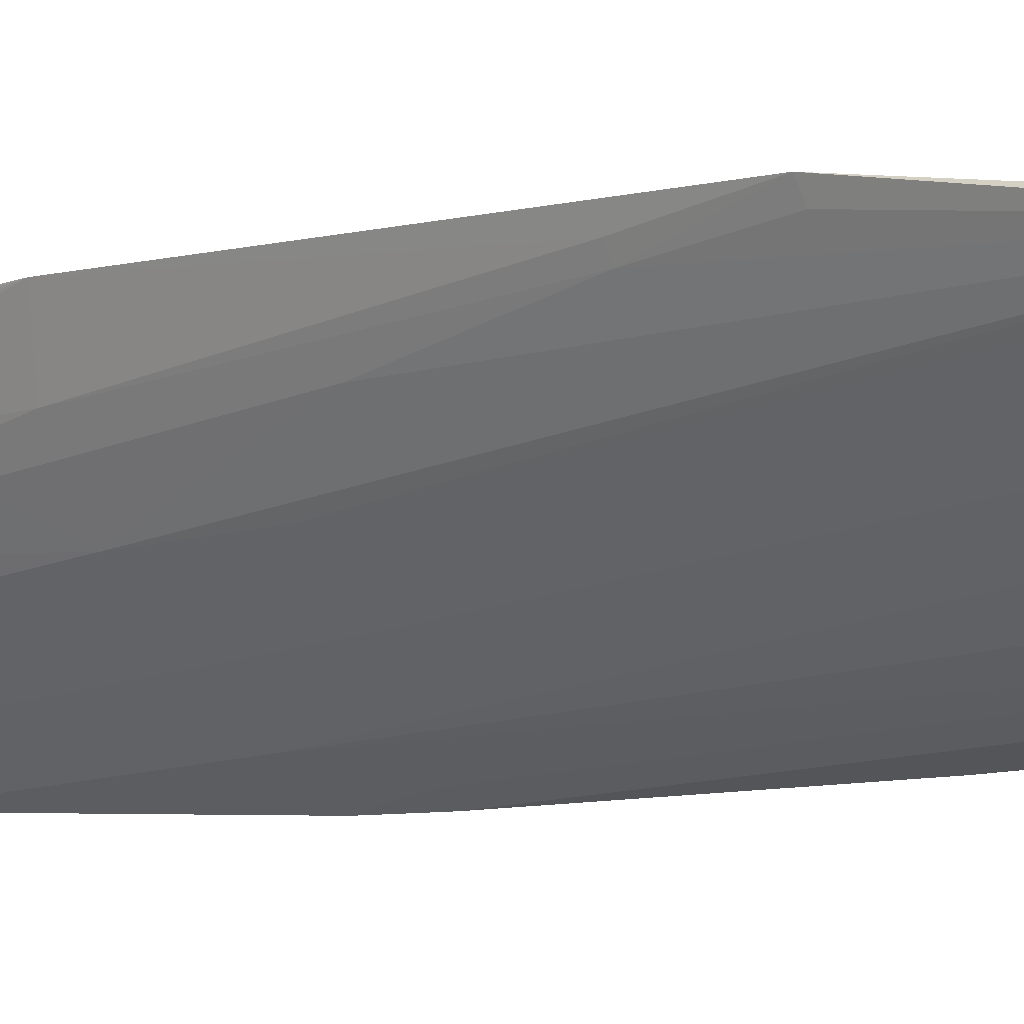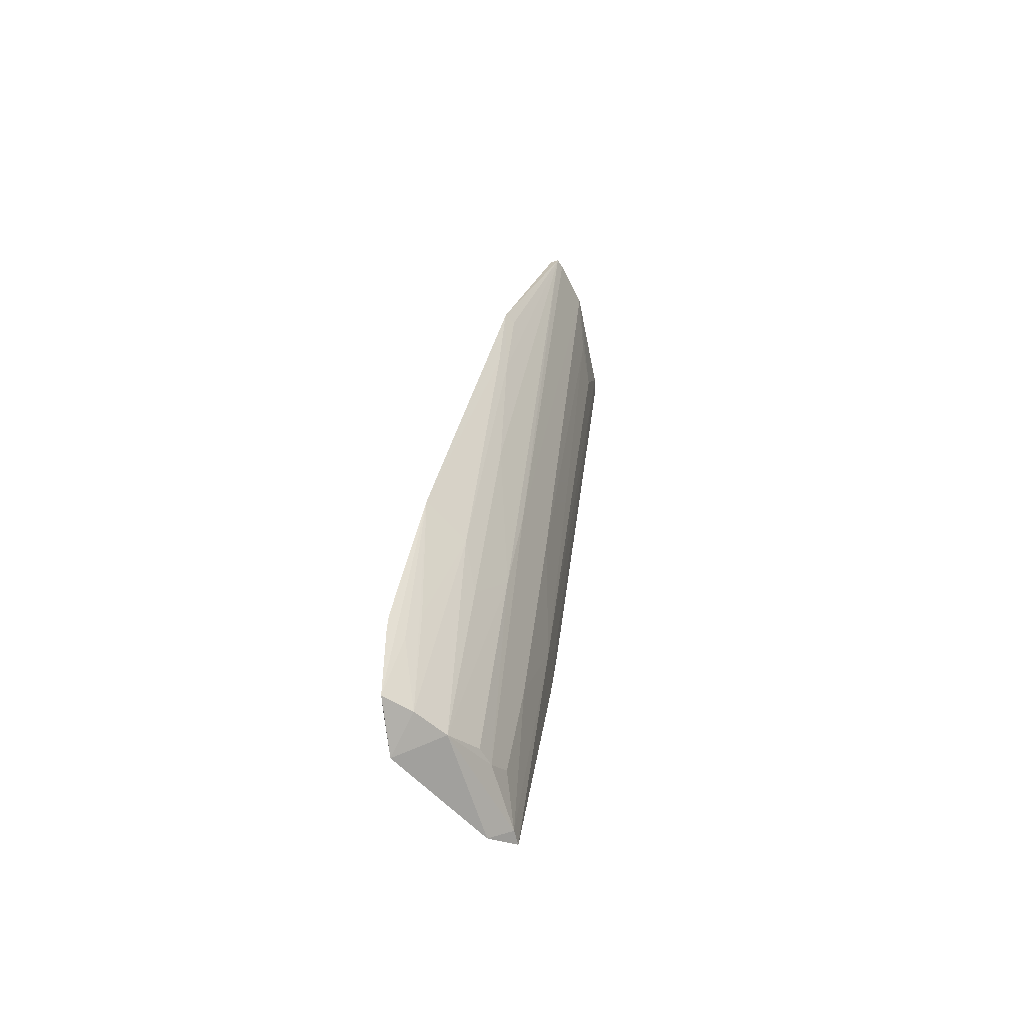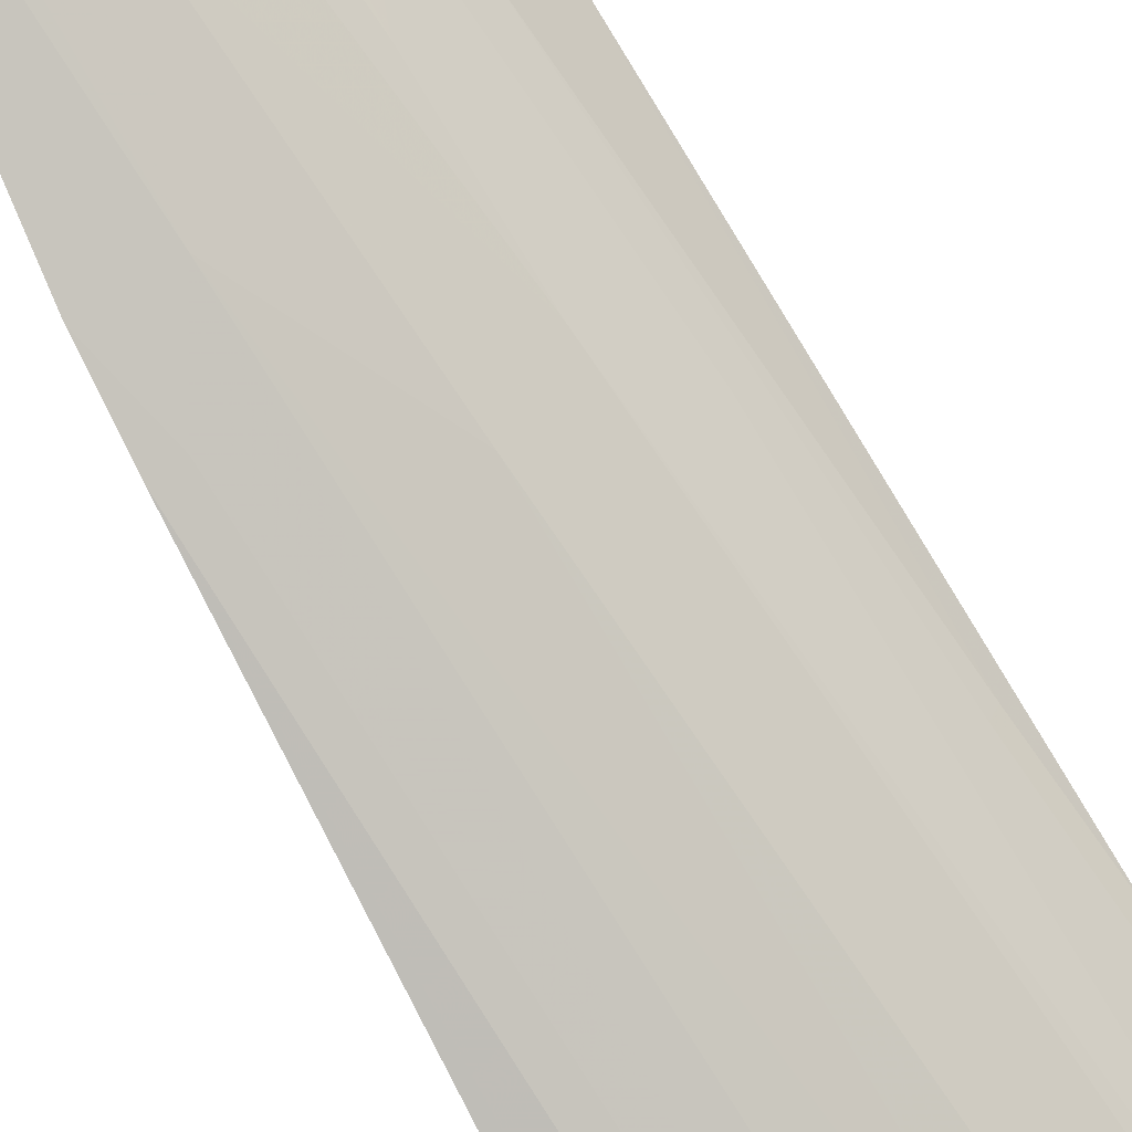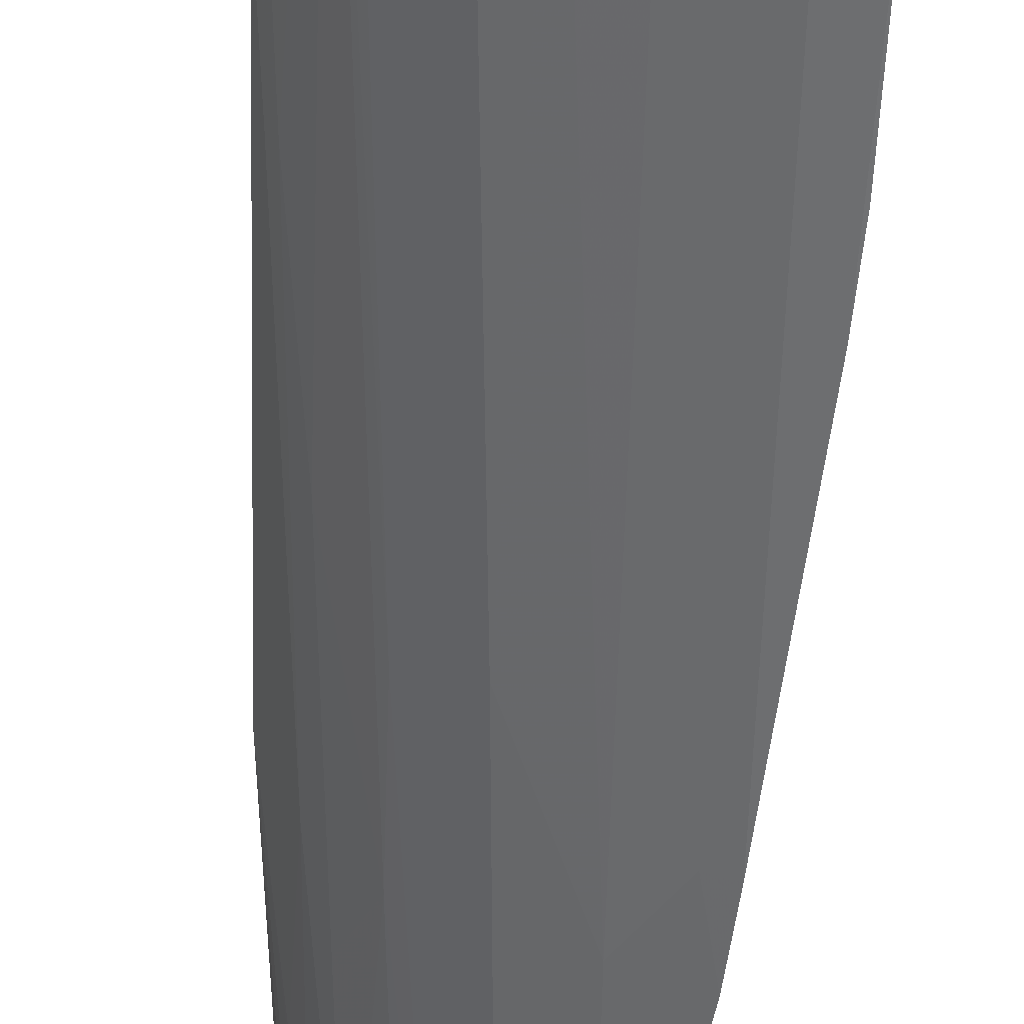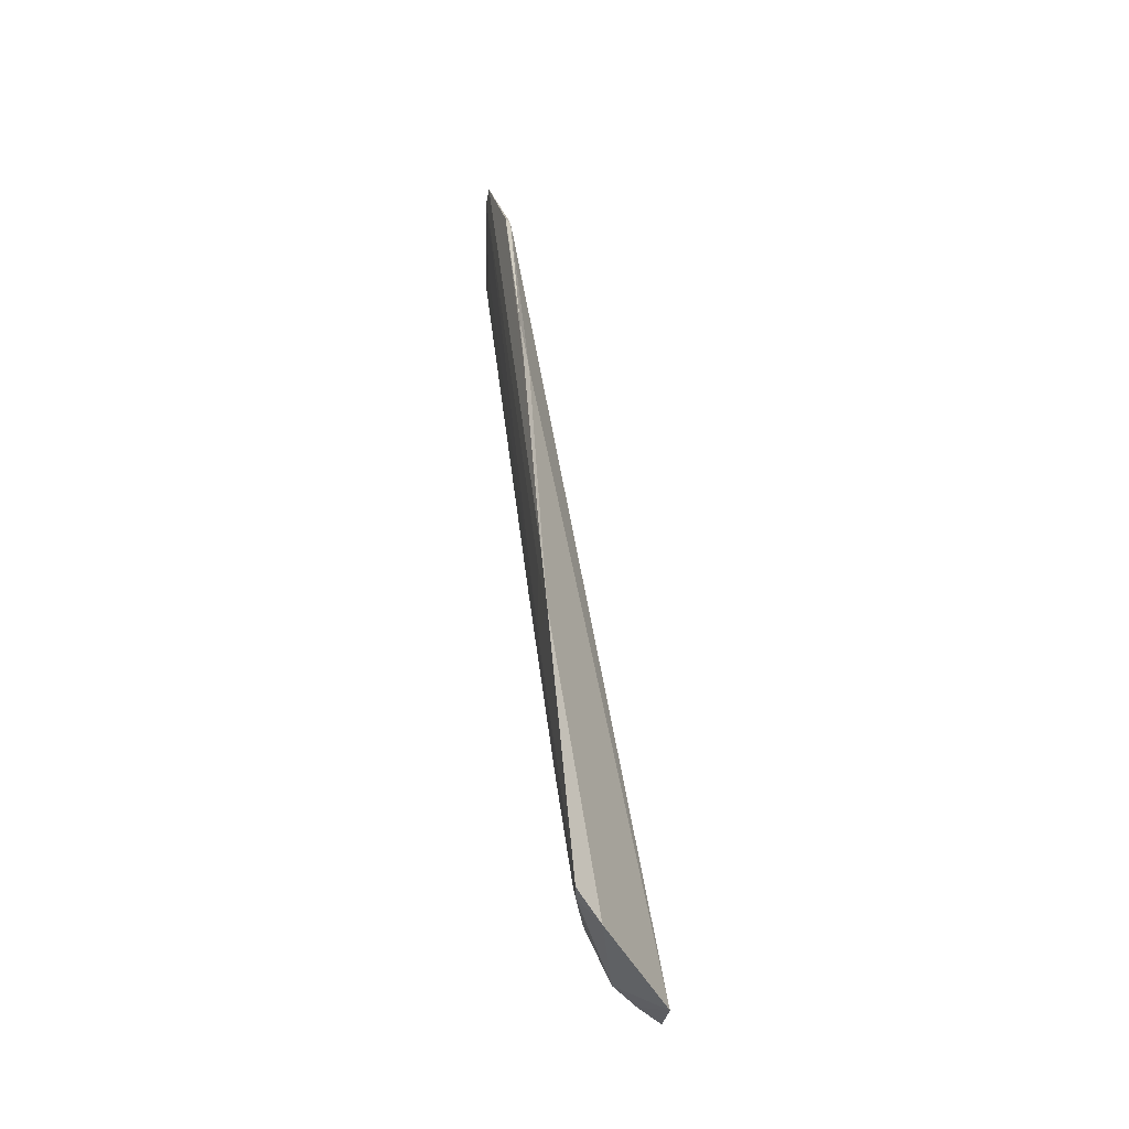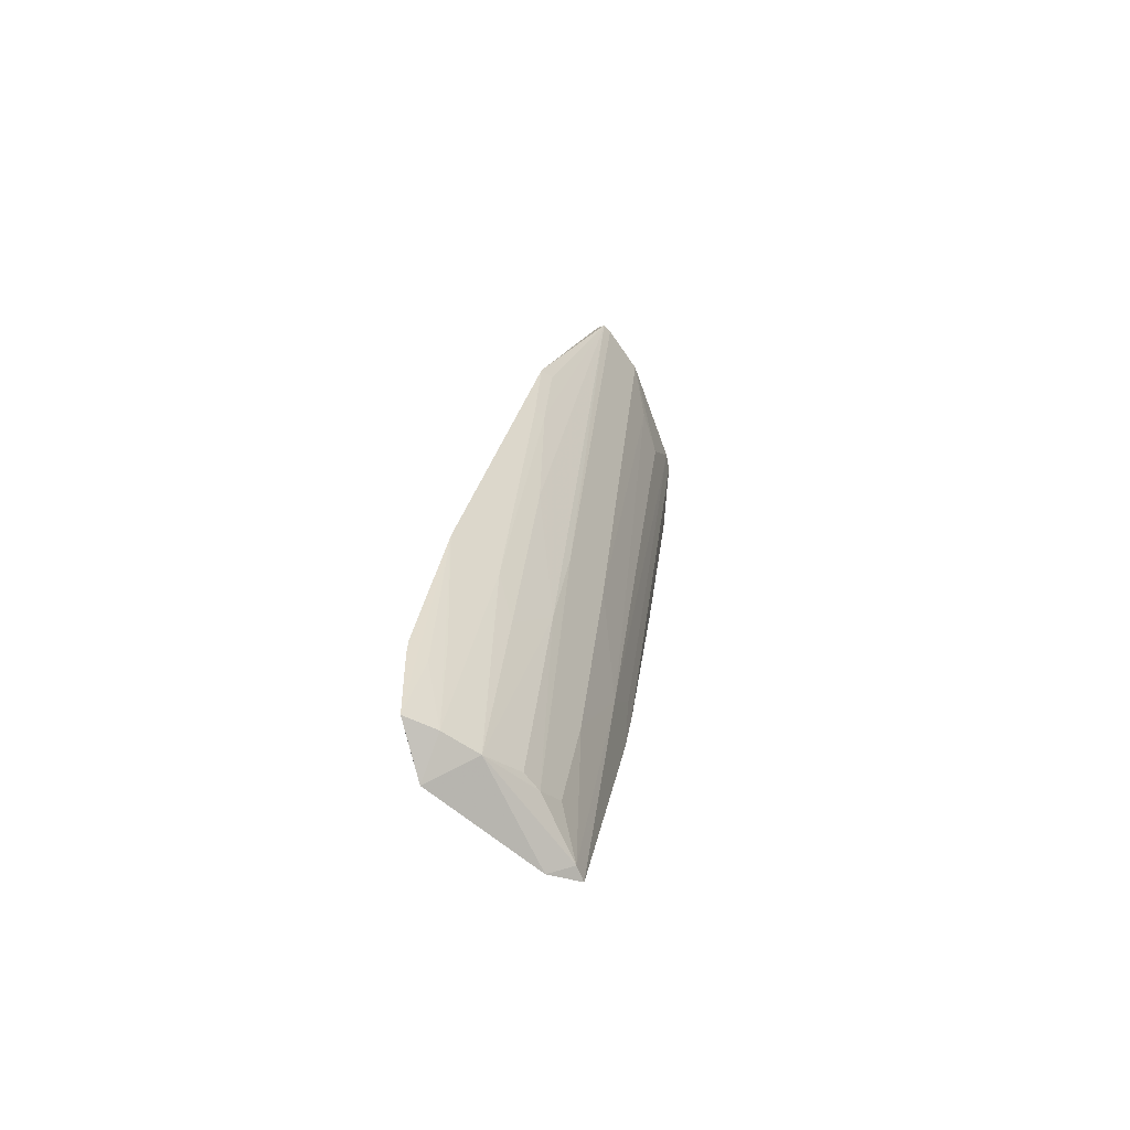
<metadata>
{"format":"obj","ext":"obj","renderer":"f3d","projection":"perspective","resolution":1024,"background":"white","views":[{"elev":-19.5,"azim":-48.6,"up":"+Y"},{"elev":-56.4,"azim":-106.6,"up":"+Z"},{"elev":-74.8,"azim":-149.9,"up":"+Y"},{"elev":-61.5,"azim":-3.8,"up":"+Y"},{"elev":-46.4,"azim":60.8,"up":"+Z"},{"elev":-63.8,"azim":-98.2,"up":"+Z"}]}
</metadata>
<code>
v -0.07596 -0.272 0.2668
v -0.08848 -0.1814 -0.4455
v -0.1558 -0.07148 -0.4622
v -0.2262 -0.1295 0.084
v -0.173 -0.2235 0.2677
v -0.1718 -0.1062 -0.445
v -0.05098 -0.2621 0.1884
v -0.1162 -0.2496 0.2073
v -0.2076 -0.1823 0.2642
v -0.0999 -0.1552 -0.4582
v -0.2029 -0.05286 -0.3696
v -0.1412 -0.146 -0.4294
v -0.05991 -0.224 -0.1878
v -0.09919 -0.2042 -0.2322
v -0.08948 -0.2673 0.2674
v -0.08333 -0.2627 0.264
v -0.09976 -0.1748 -0.4446
v -0.215 -0.07112 -0.2347
v -0.1936 -0.05438 -0.4461
v -0.2108 -0.1885 0.2661
v -0.04961 -0.2676 0.1895
v -0.06292 -0.2174 -0.2341
v -0.05226 -0.2409 0.00556
v -0.1449 -0.2349 0.2225
v -0.1278 -0.1745 -0.323
v -0.1972 -0.1077 -0.2474
v -0.2013 -0.05244 -0.3846
v -0.1853 -0.07897 -0.445
v -0.1715 -0.1613 -0.1567
v -0.2049 -0.195 0.2674
v -0.07342 -0.2193 -0.1872
v -0.04748 -0.2526 0.05468
v -0.04891 -0.2476 0.008175
v -0.1407 -0.191 -0.1415
v -0.1263 -0.1616 -0.4143
v -0.1988 -0.134 -0.1113
v -0.1819 -0.05916 -0.4491
v -0.1976 -0.06667 -0.3842
v -0.1974 -0.07753 -0.3535
v -0.1532 -0.1339 -0.4293
v -0.2208 -0.1392 0.08486
v -0.1842 -0.1193 -0.2929
v -0.1686 -0.1492 -0.2473
v -0.2144 -0.1344 0.009789
v -0.2191 -0.1261 0.009007
f 9 7 4
f 10 6 3
f 11 7 3
f 15 5 8
f 15 8 14
f 15 13 1
f 16 9 1
f 16 1 7
f 16 7 9
f 17 10 2
f 17 6 10
f 17 12 6
f 17 2 14
f 18 4 7
f 18 7 11
f 20 9 4
f 21 7 1
f 21 1 13
f 22 2 10
f 22 10 3
f 22 14 2
f 23 3 7
f 23 22 3
f 24 14 8
f 24 8 5
f 25 17 14
f 27 11 3
f 27 19 18
f 27 18 11
f 28 19 3
f 28 3 6
f 28 6 26
f 29 12 25
f 30 5 15
f 30 15 1
f 30 1 9
f 30 9 20
f 30 29 5
f 30 20 29
f 31 15 14
f 31 14 22
f 31 22 13
f 31 13 15
f 32 23 7
f 32 7 21
f 33 13 22
f 33 22 23
f 33 23 32
f 33 32 21
f 33 21 13
f 34 24 5
f 34 14 24
f 34 25 14
f 34 29 25
f 34 5 29
f 35 25 12
f 35 12 17
f 35 17 25
f 37 27 3
f 37 3 19
f 37 19 27
f 38 28 18
f 38 18 19
f 38 19 28
f 39 28 26
f 39 26 18
f 39 18 28
f 40 6 12
f 41 20 4
f 42 36 26
f 42 26 6
f 43 29 20
f 43 20 36
f 43 36 42
f 43 40 12
f 43 12 29
f 43 42 6
f 43 6 40
f 44 36 20
f 44 20 41
f 44 26 36
f 44 41 4
f 45 44 4
f 45 26 44
f 45 4 18
f 45 18 26

</code>
